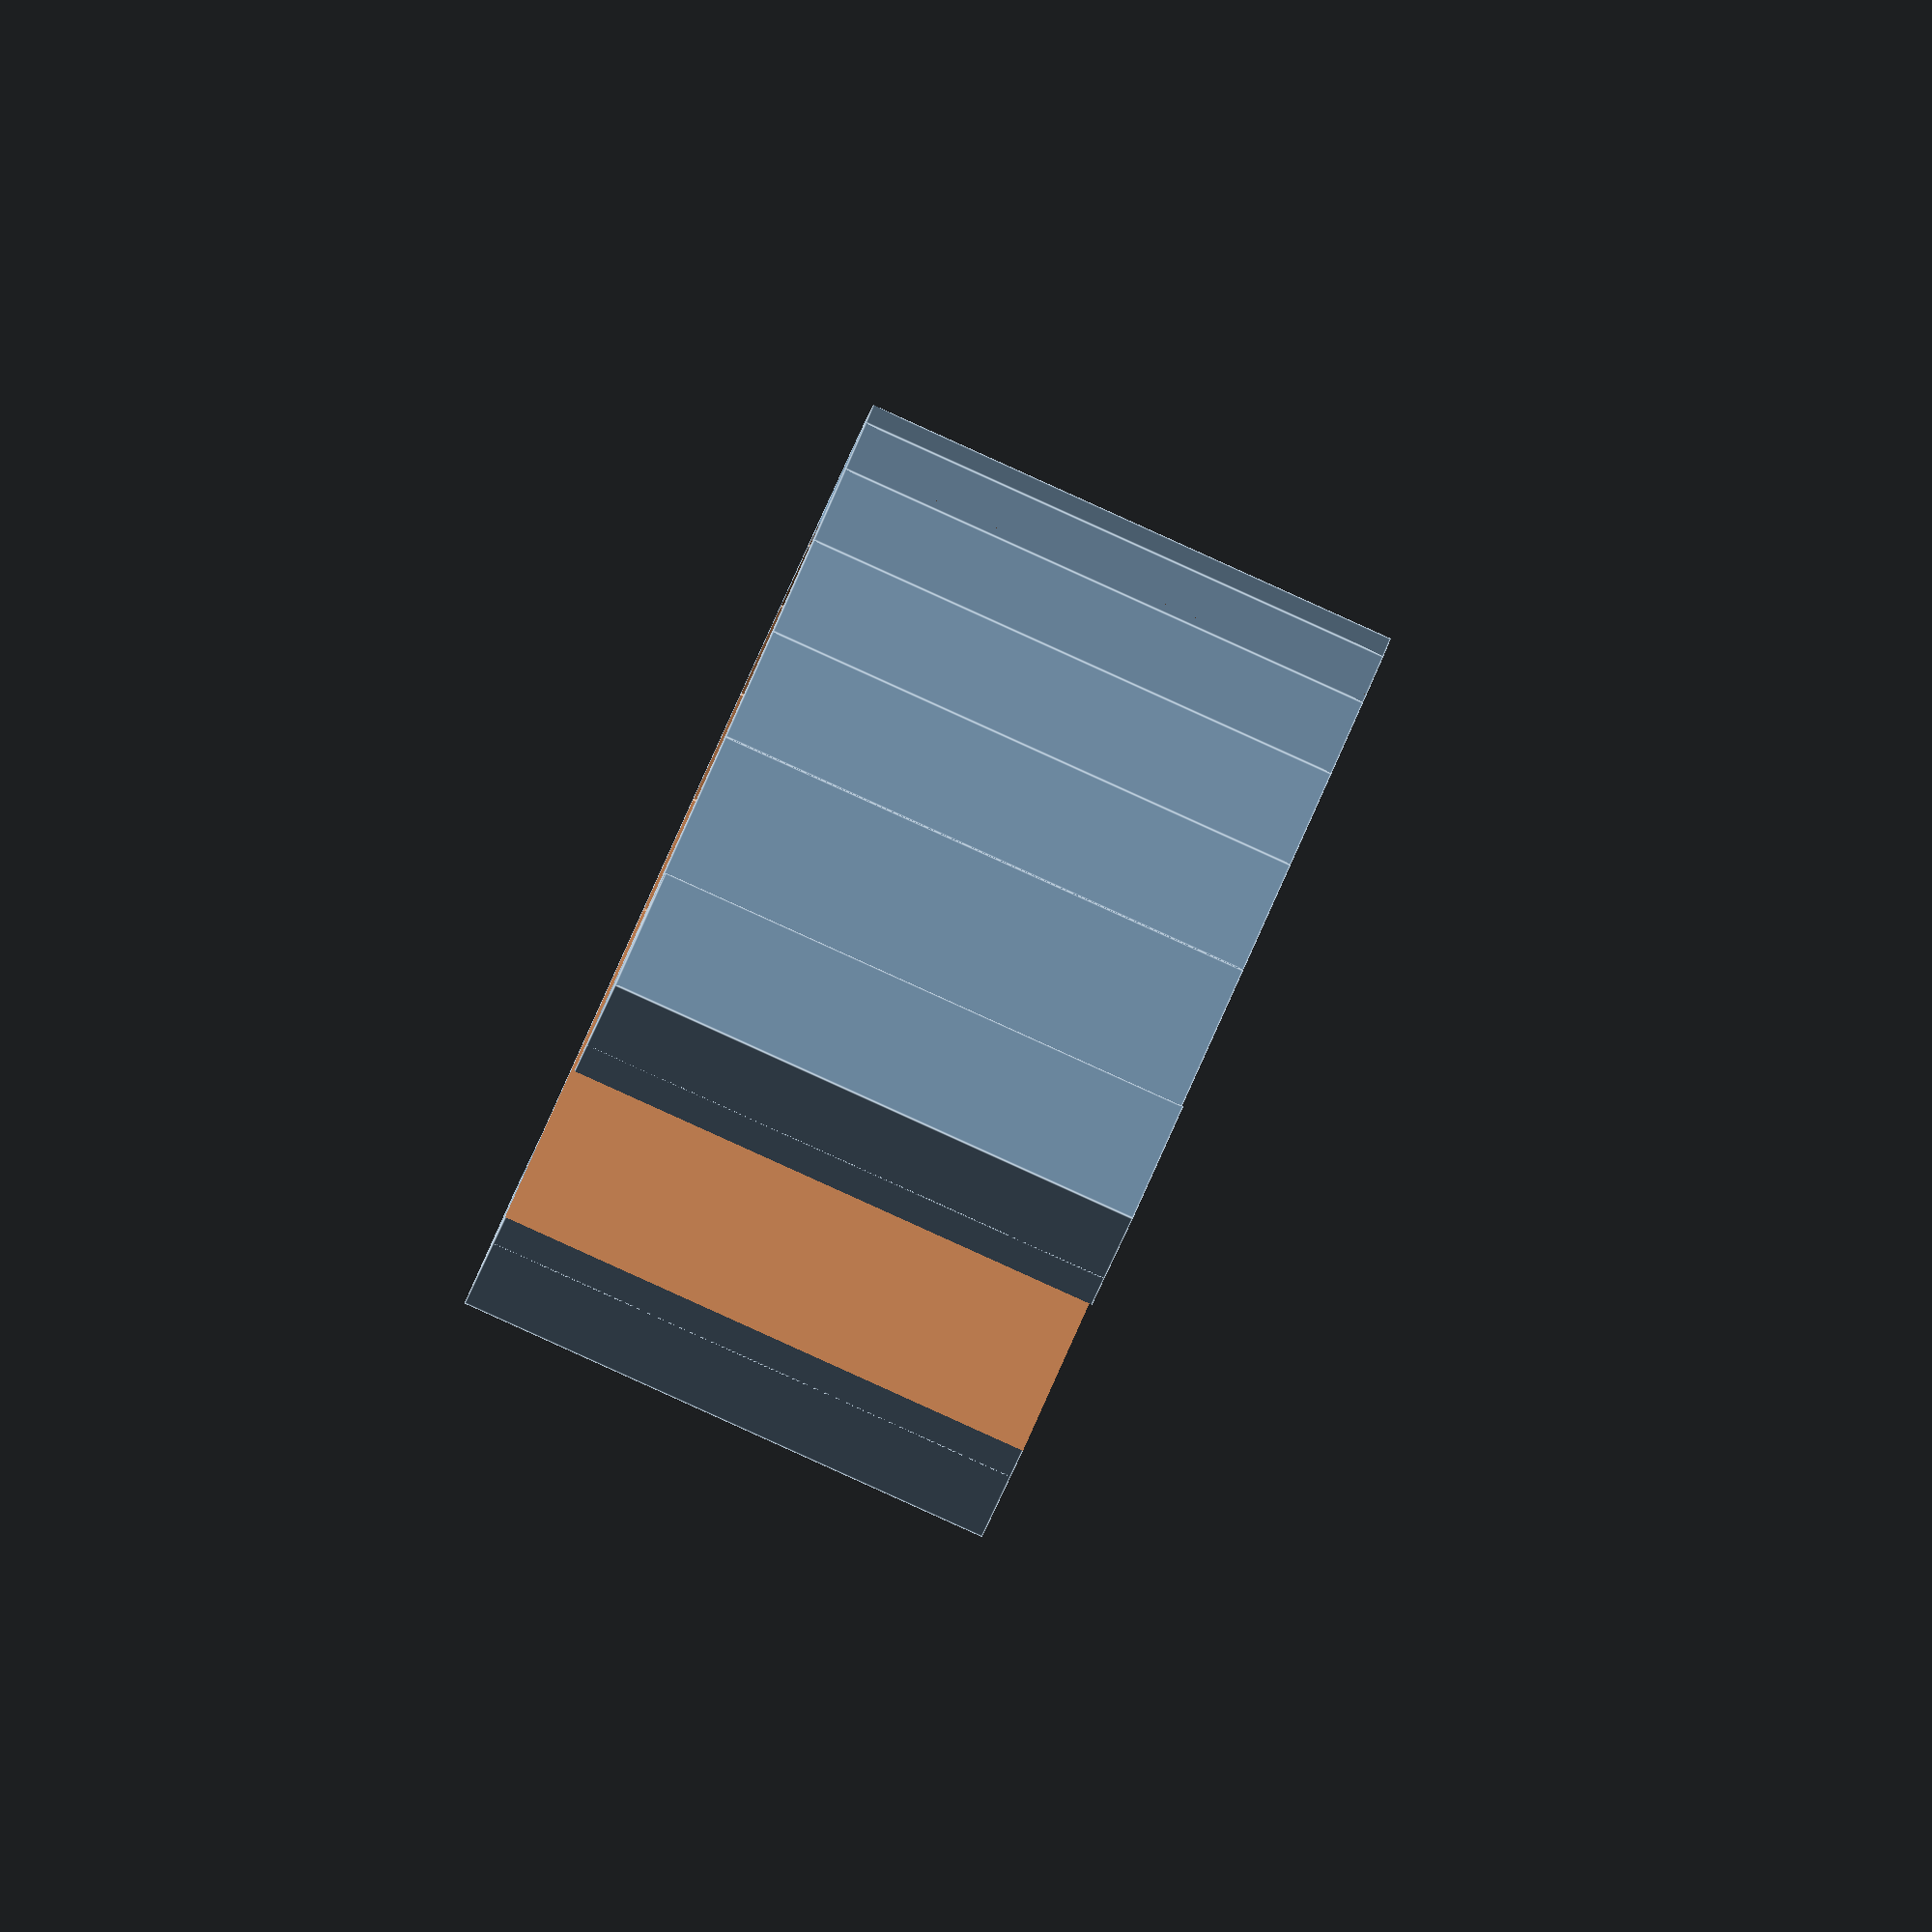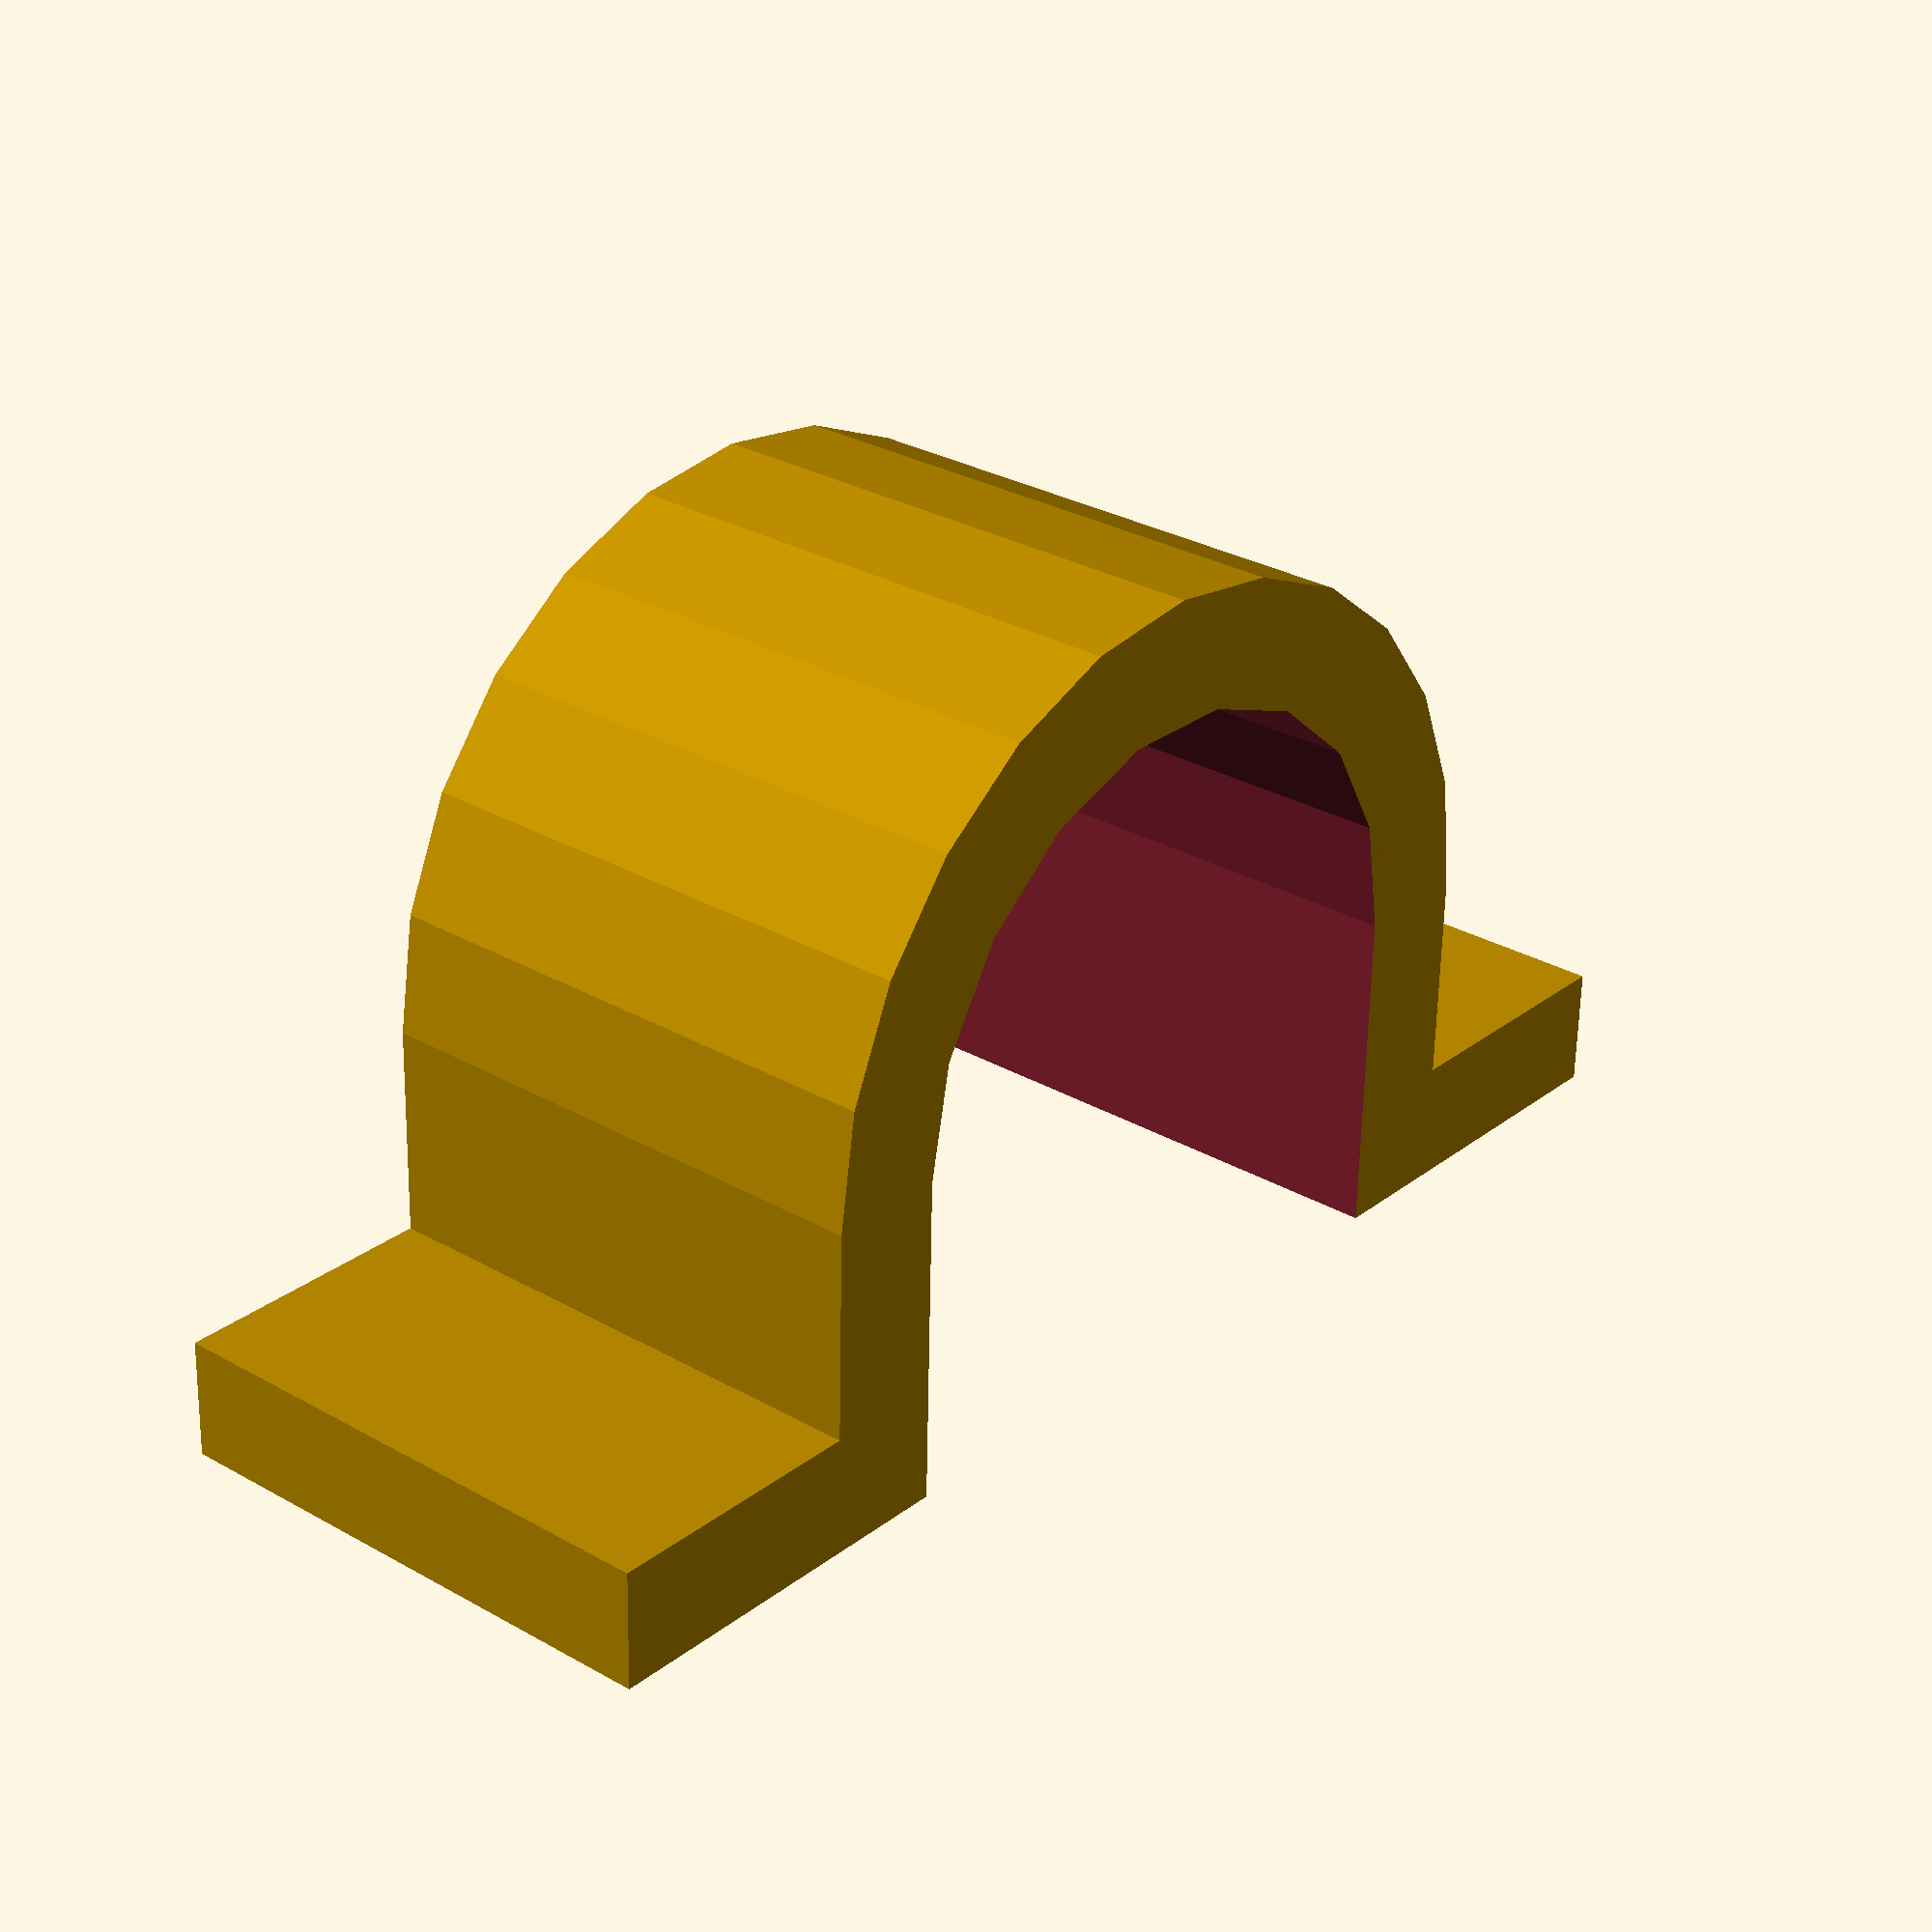
<openscad>
smidge = 0.5;

module cylinder_part_of_arch(wall_height, diameter, grow, width) {
  translate([0, 0, -.5*grow])
    intersection() {
      cylinder(d = diameter, h = grow + width);
      translate([-.5*diameter, -.5*diameter, 0]) cube([diameter, diameter/2+smidge, width+2*smidge]);
    }
}

module straight_sides_of_arch(wall_height, diameter, grow, width) {
  translate([-diameter/2, 0, -.5*grow]) 
    cube([diameter, wall_height + grow, width + grow]);
}

module arch(wall_height, diameter, grow, width) {
  cylinder_part_of_arch(wall_height, diameter, grow, width);
  straight_sides_of_arch(wall_height, diameter, grow, width);
}

module hollow_arch(cable_diameter, screw_head_height, width) {
  difference() {
    outer_arch(cable_diameter, screw_head_height, width);
    waste_in_ring(cable_diameter, width);
  }
}

module outer_arch(cable_diameter, screw_head_height, width) {
  wall_height = cable_diameter/2;
  diameter = cable_diameter + (2 * screw_head_height);
  grow = 0;
  arch(wall_height, diameter, grow, width);
}

module waste_in_ring(cable_diameter, width) {
  wall_height = cable_diameter/2;
  diameter = cable_diameter;
  grow = 2*smidge;
  arch(wall_height, diameter, grow, width);
}

module base(cable_diameter, screw_head_height, screw_head_diameter, width) {
  difference() {
    translate([-(4 * screw_head_height + cable_diameter + screw_head_diameter)/2, cable_diameter/2 - screw_head_height, 0]) 
      cube([4 * screw_head_height + cable_diameter + screw_head_diameter, screw_head_height, width]);
    waste_in_ring(cable_diameter, width);
  }
}

module u_bracket(cable_diameter, screw_head_height, screw_head_diameter) {
  width = screw_head_diameter + 2 * screw_head_height;
  union() {
    hollow_arch(cable_diameter, screw_head_height, width);
    base(cable_diameter, screw_head_height, screw_head_diameter, width);
  }
}

u_bracket(cable_diameter = 11, screw_head_height = 2, screw_head_diameter = 5);

</openscad>
<views>
elev=89.4 azim=104.0 roll=245.7 proj=o view=edges
elev=330.7 azim=181.7 roll=310.2 proj=p view=wireframe
</views>
